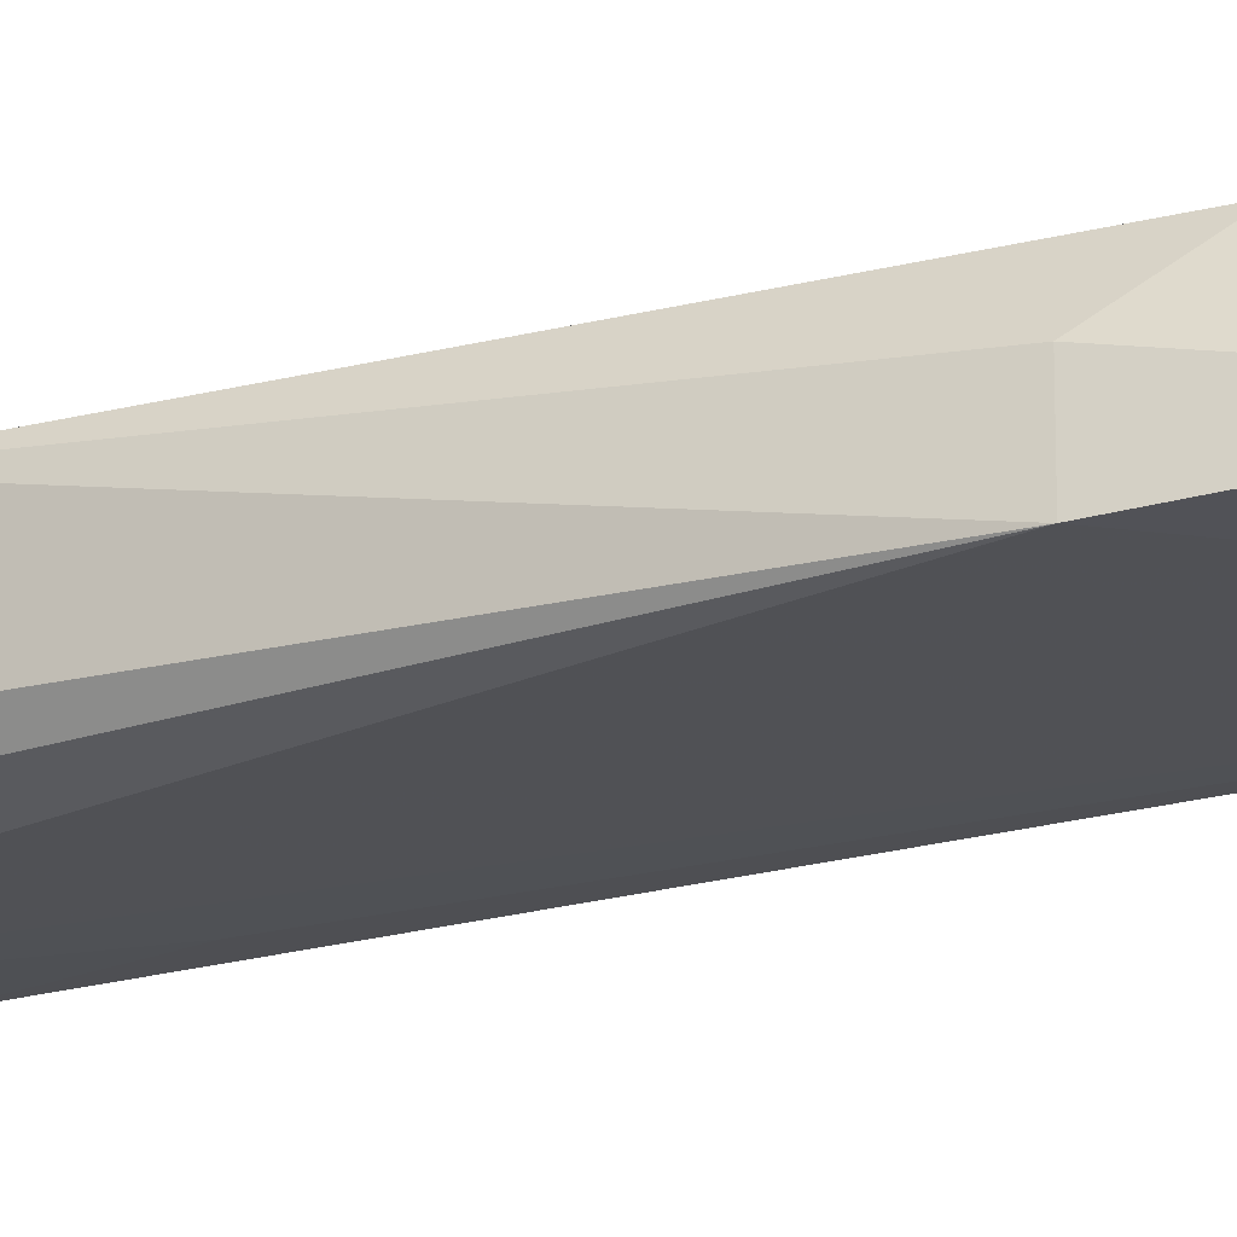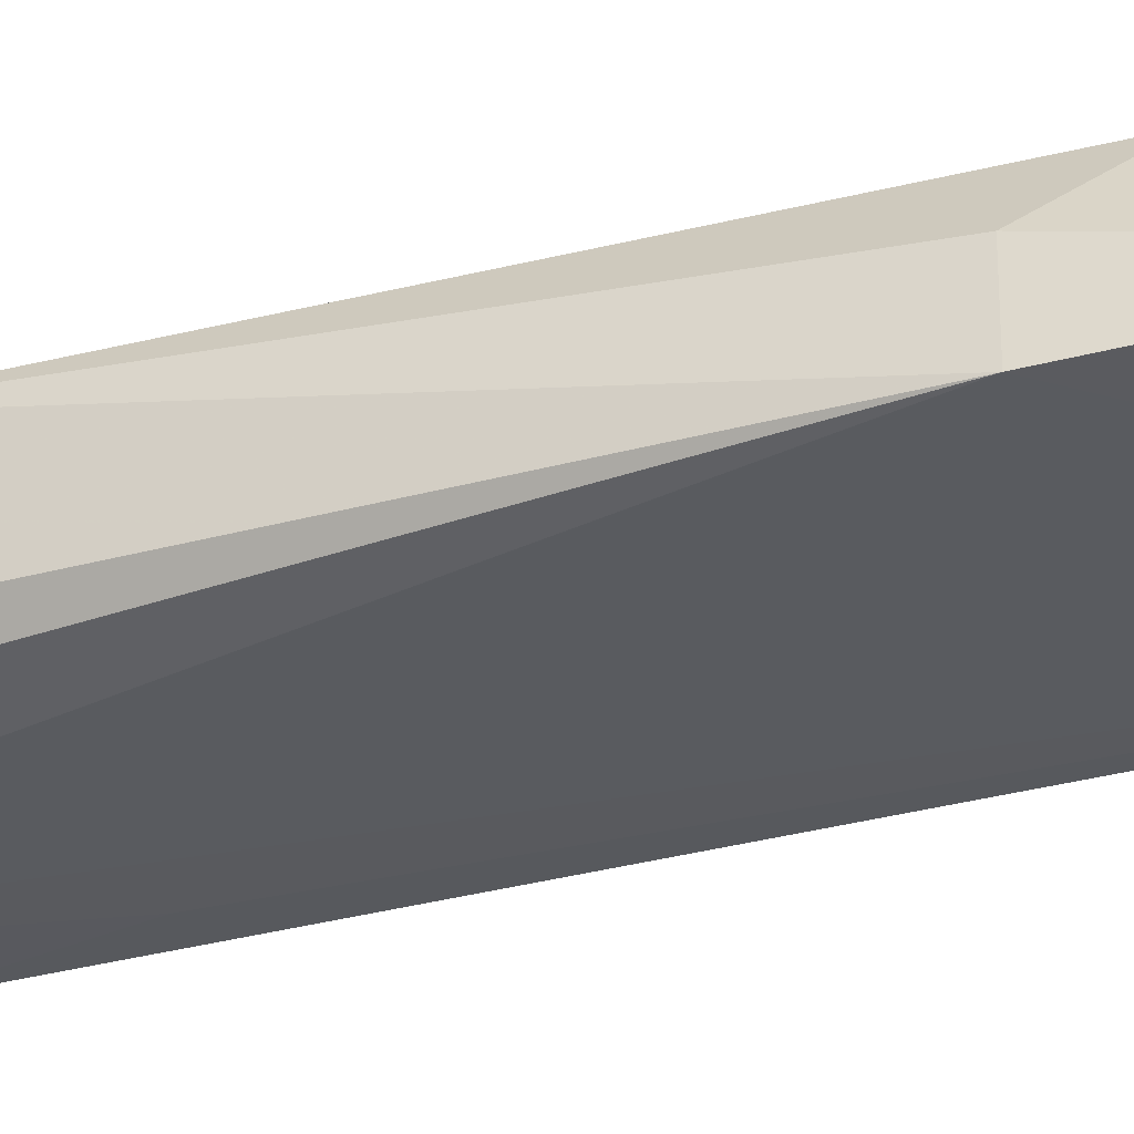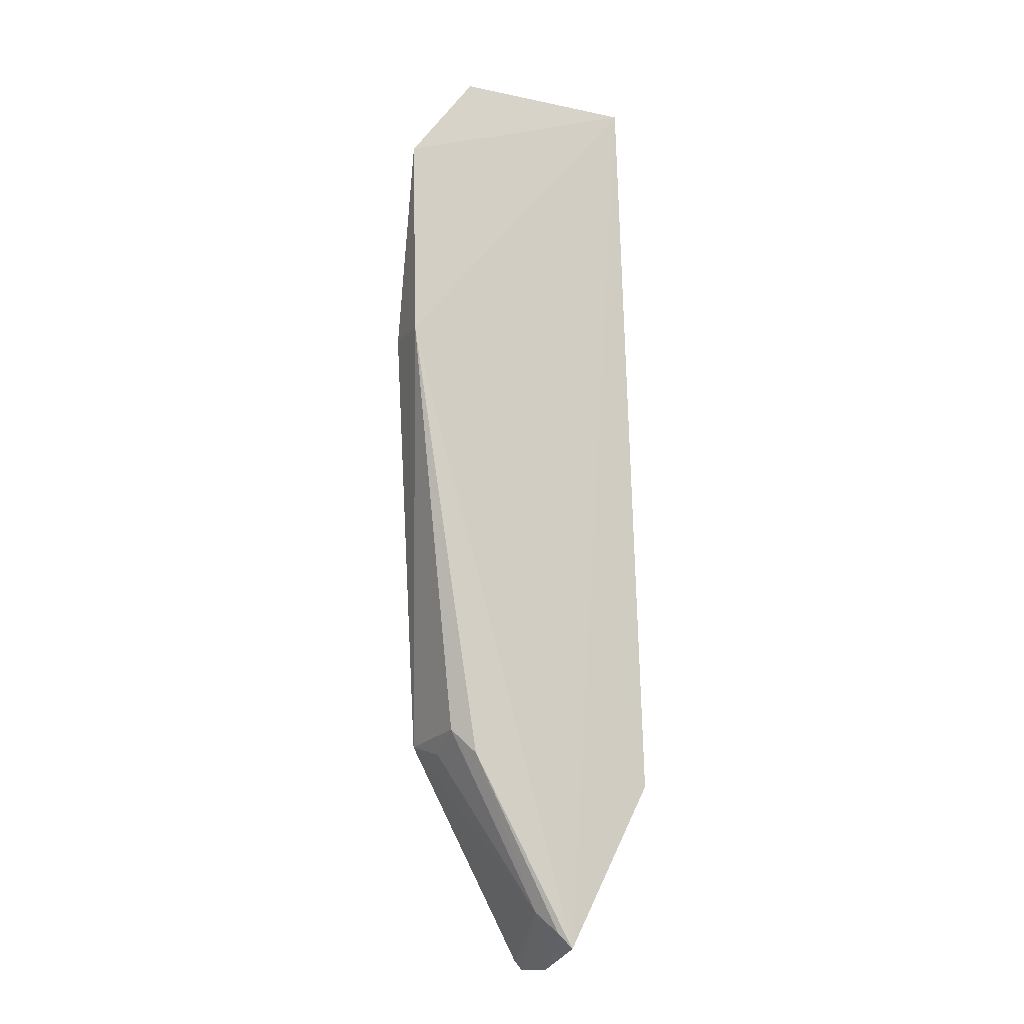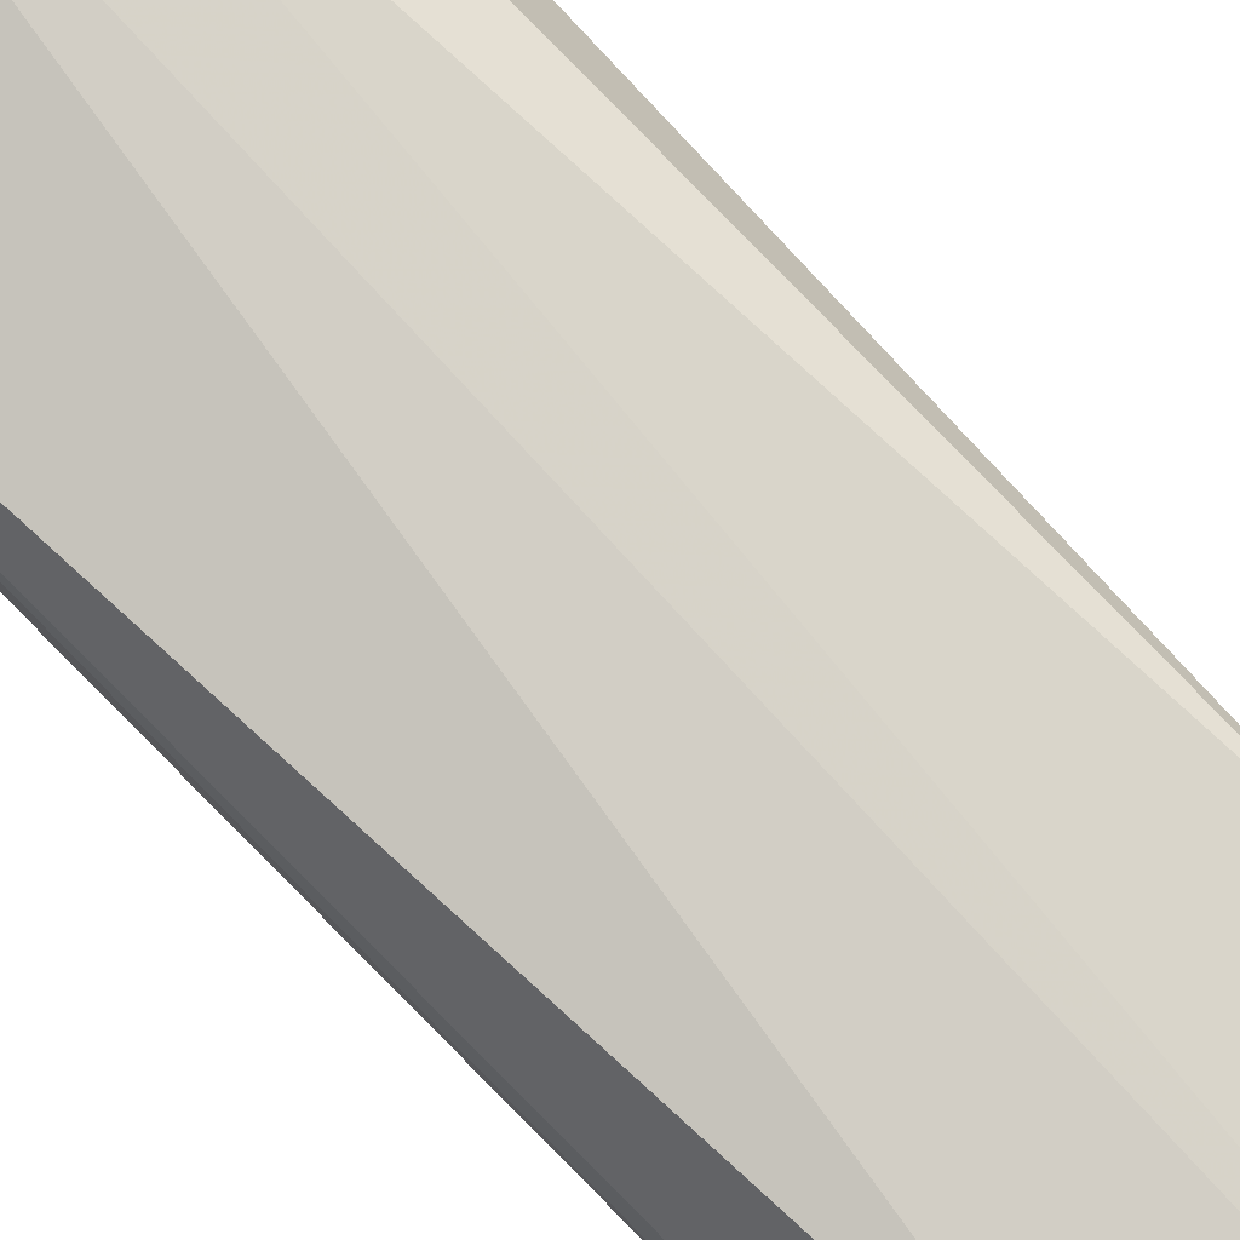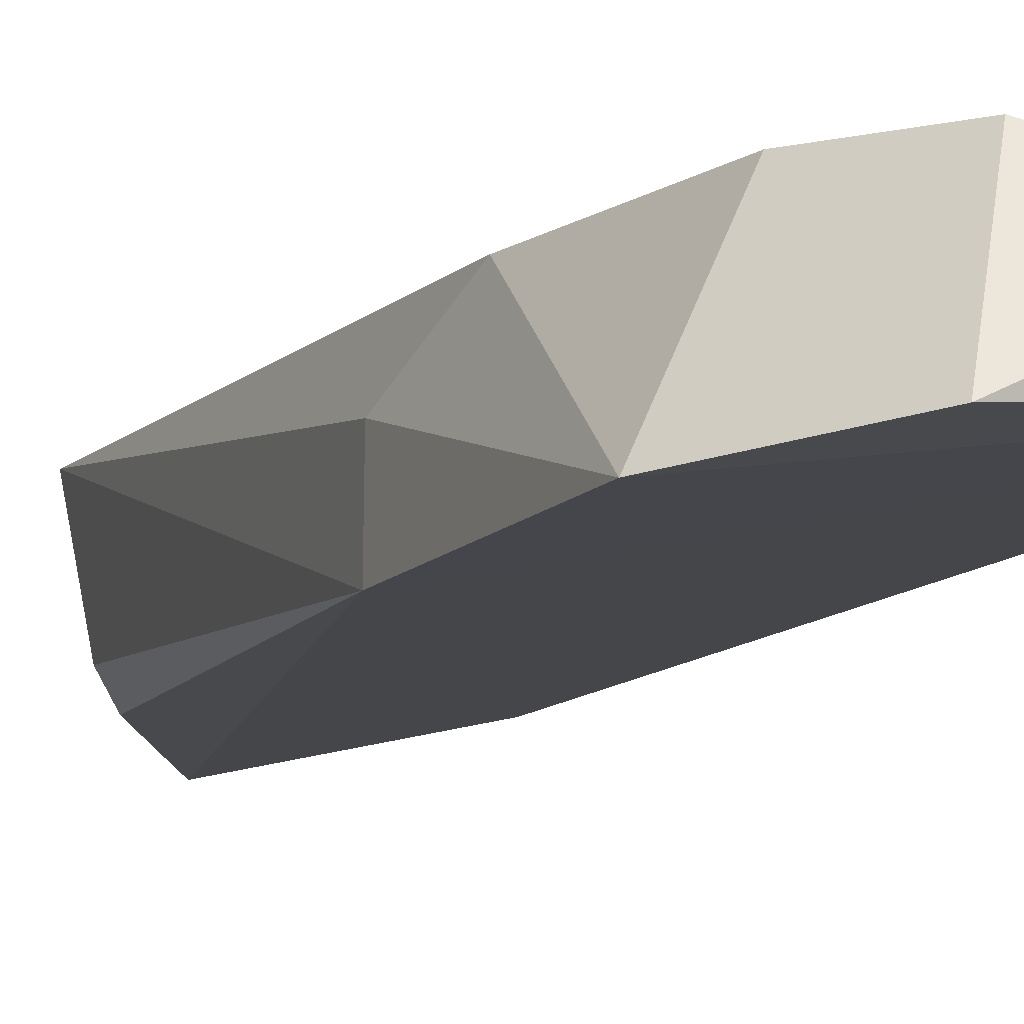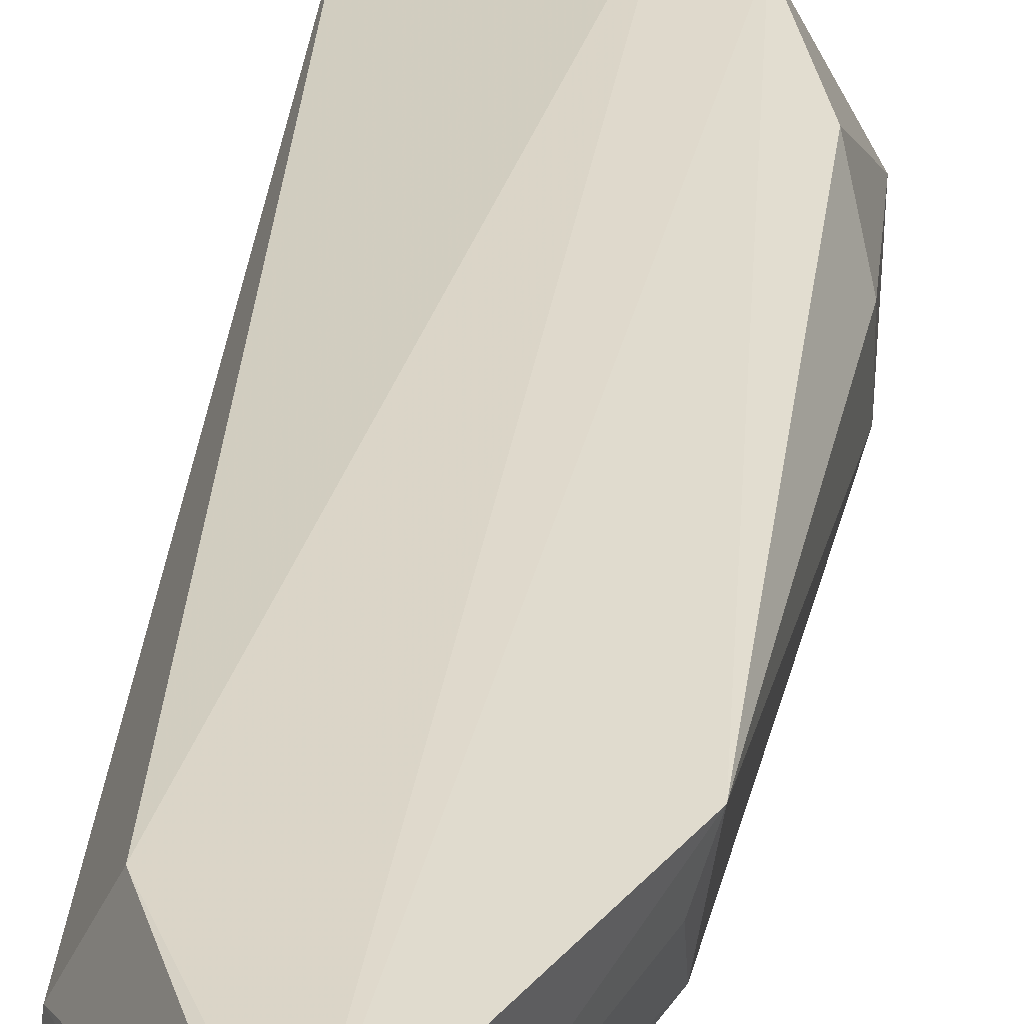
<metadata>
{"format":"obj","ext":"obj","renderer":"f3d","projection":"perspective","resolution":1024,"background":"white","views":[{"elev":-25.9,"azim":108.7,"up":"+Z"},{"elev":-37.9,"azim":105.0,"up":"+Z"},{"elev":-12.8,"azim":158.1,"up":"+Y"},{"elev":76.7,"azim":-45.9,"up":"+Z"},{"elev":-8.5,"azim":156.0,"up":"+Z"},{"elev":31.6,"azim":5.0,"up":"+Z"}]}
</metadata>
<code>
v 0.02004 -0.0206 0.002898
v 0.01771 -0.02312 0.009798
v 0.02505 -0.02725 0.001941
v 0.006809 -0.02056 0.003879
v 0.01372 -0.08882 0.009107
v 0.008165 -0.07628 0.008661
v 0.006797 -0.02055 0.006922
v 0.02106 -0.02808 0.009721
v 0.02211 -0.07293 0.008915
v 0.02364 -0.0374 0.008837
v 0.02495 -0.04191 0.005505
v 0.005708 -0.07591 0.002454
v 0.01075 -0.01979 0.007324
v 0.02499 -0.04196 0.001285
v 0.01236 -0.08784 0.001244
v 0.01463 -0.08528 0.002714
v 0.005915 -0.07584 0.00409
v 0.007901 -0.06721 0.002381
v 0.01262 -0.08939 0.005603
v 0.02125 -0.07211 0.002933
v 0.01324 -0.08951 0.008839
v 0.01332 -0.08676 0.001595
v 0.0212 -0.07371 0.005977
v 0.01976 -0.07387 0.001678
f 1 2 3
f 1 3 4
f 5 2 6
f 7 6 2
f 8 9 10
f 8 5 9
f 8 2 5
f 8 10 3
f 8 3 2
f 11 10 9
f 11 3 10
f 12 7 4
f 13 1 4
f 13 4 7
f 13 7 2
f 13 2 1
f 14 15 4
f 14 4 3
f 14 11 9
f 14 3 11
f 16 9 5
f 17 6 7
f 17 7 12
f 18 12 4
f 18 4 15
f 18 15 12
f 19 12 15
f 19 17 12
f 20 14 9
f 21 5 6
f 21 6 17
f 21 17 19
f 21 19 16
f 21 16 5
f 22 19 15
f 22 16 19
f 23 20 9
f 23 9 16
f 23 16 20
f 24 15 14
f 24 14 20
f 24 22 15
f 24 20 16
f 24 16 22

</code>
